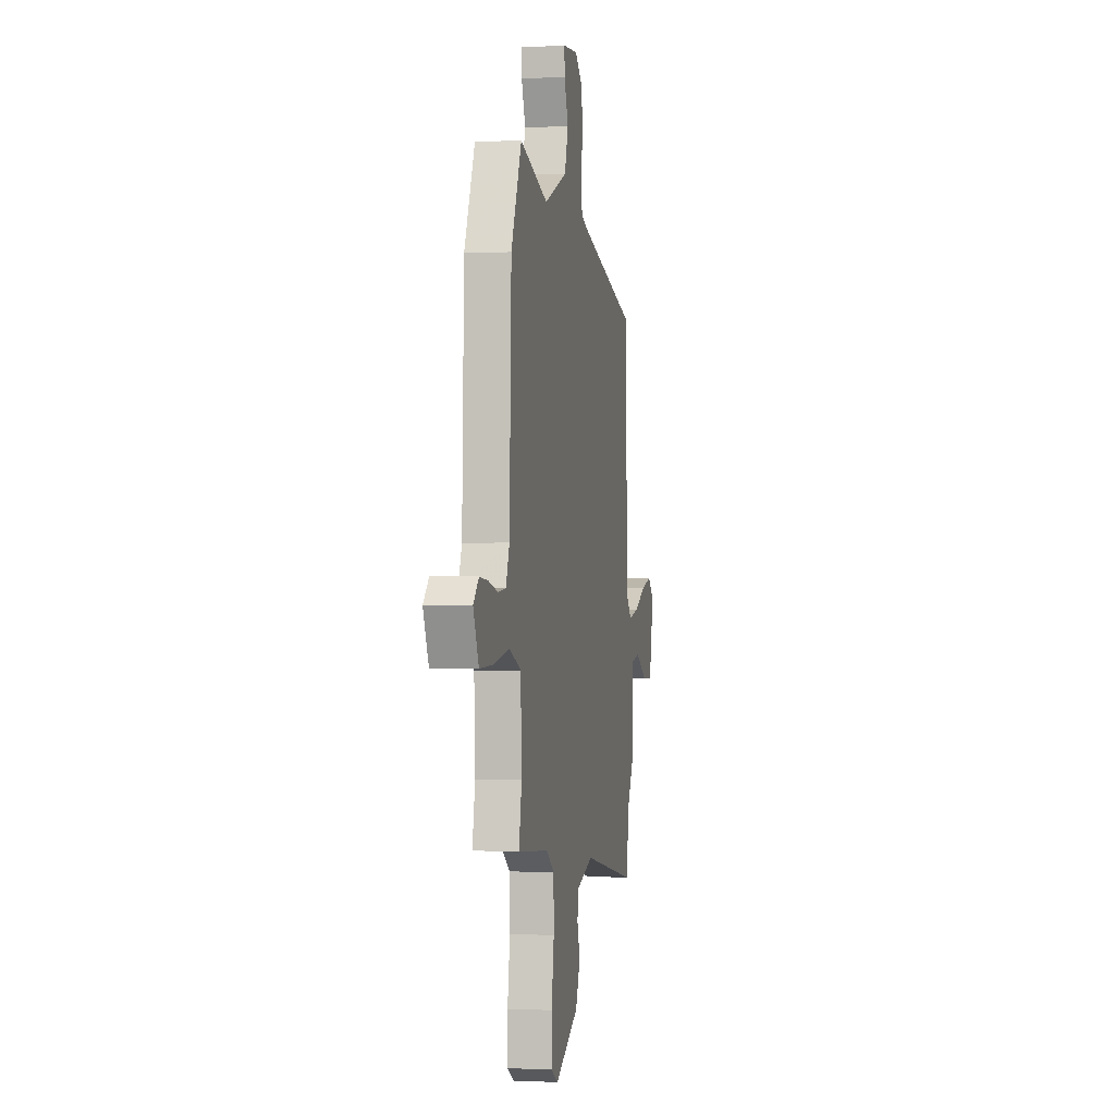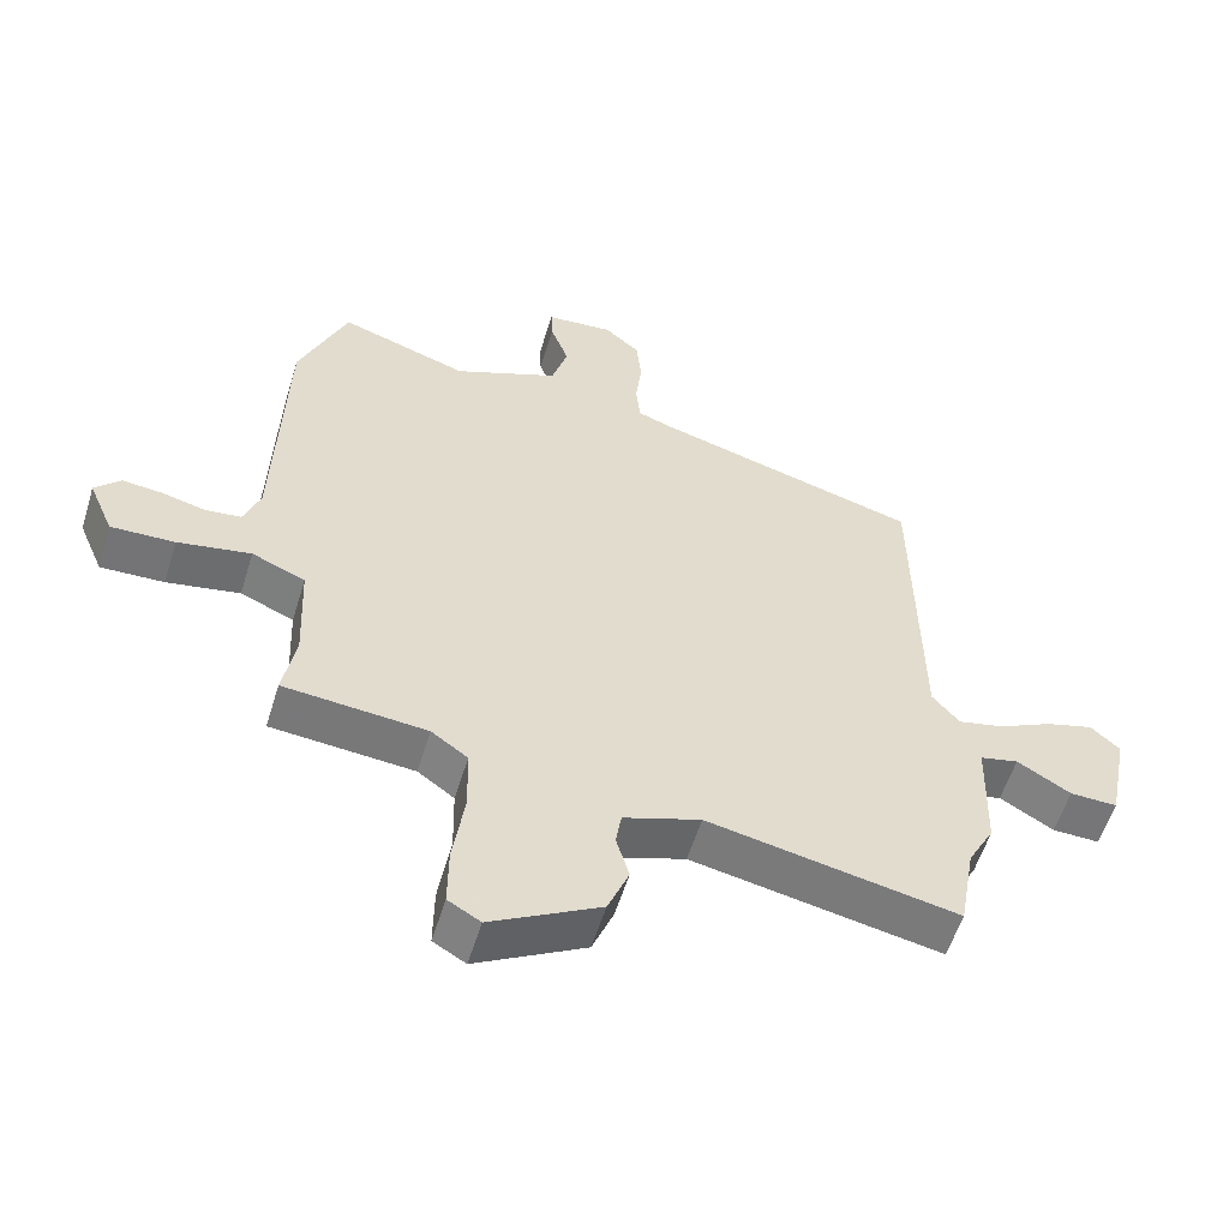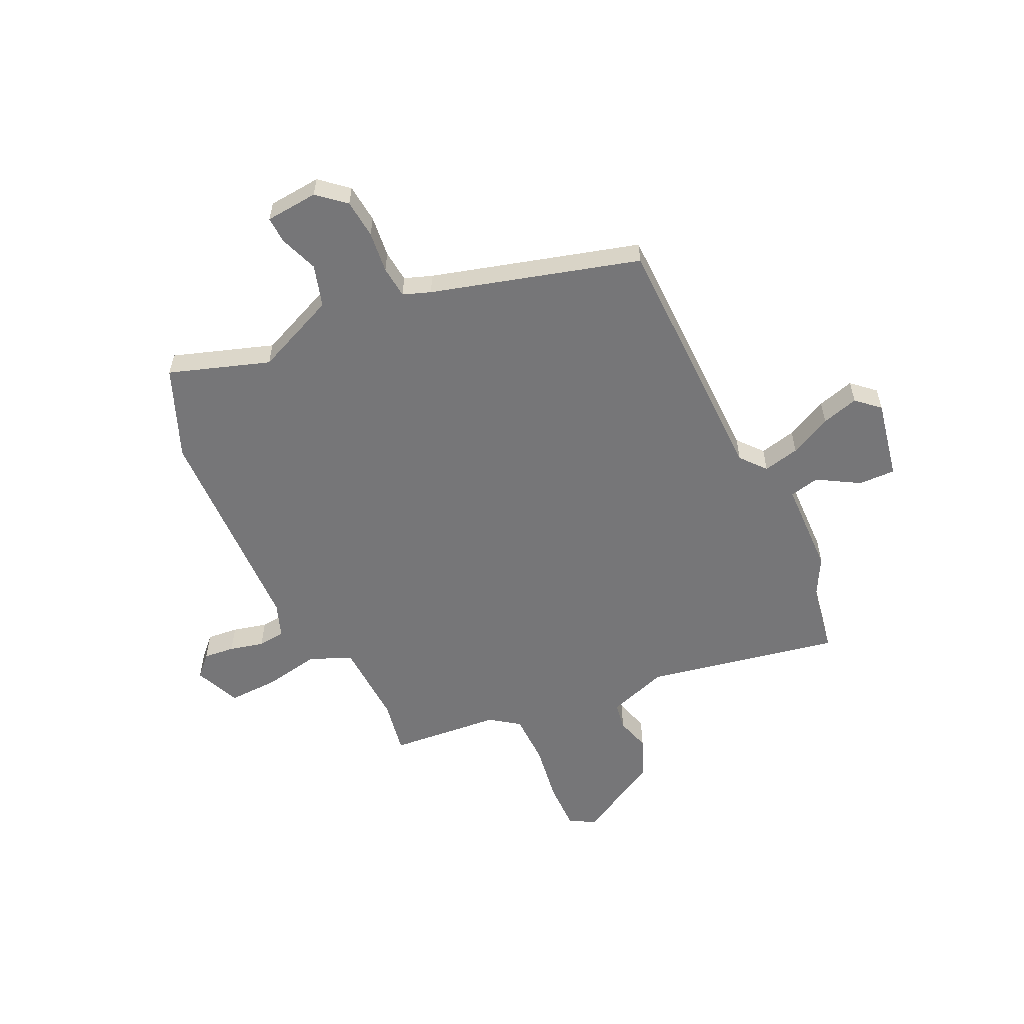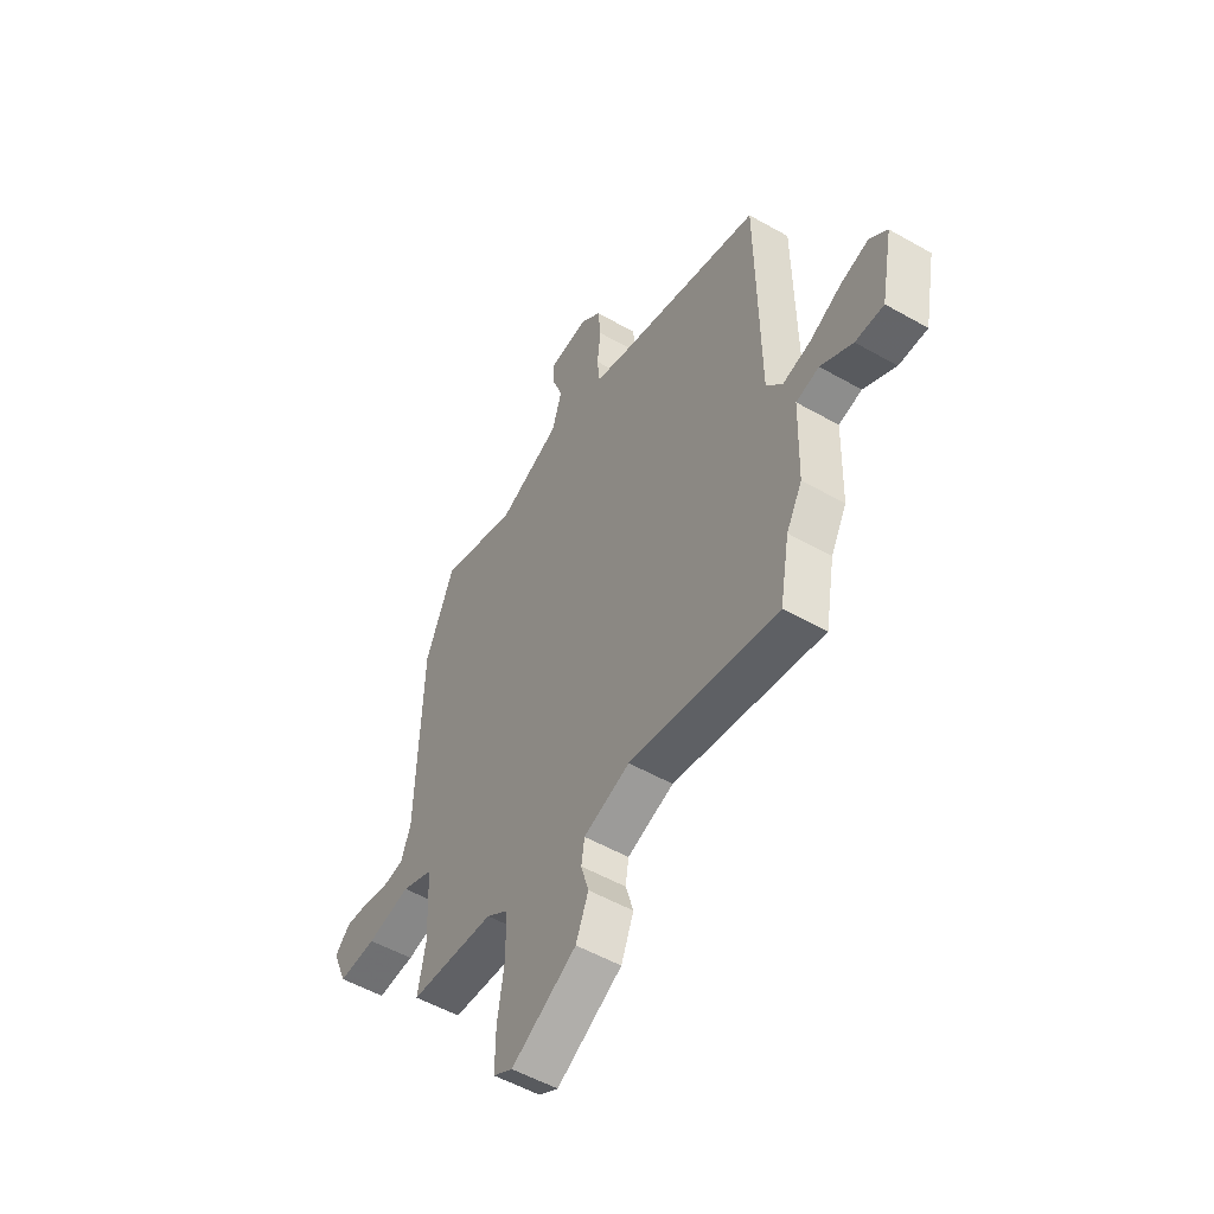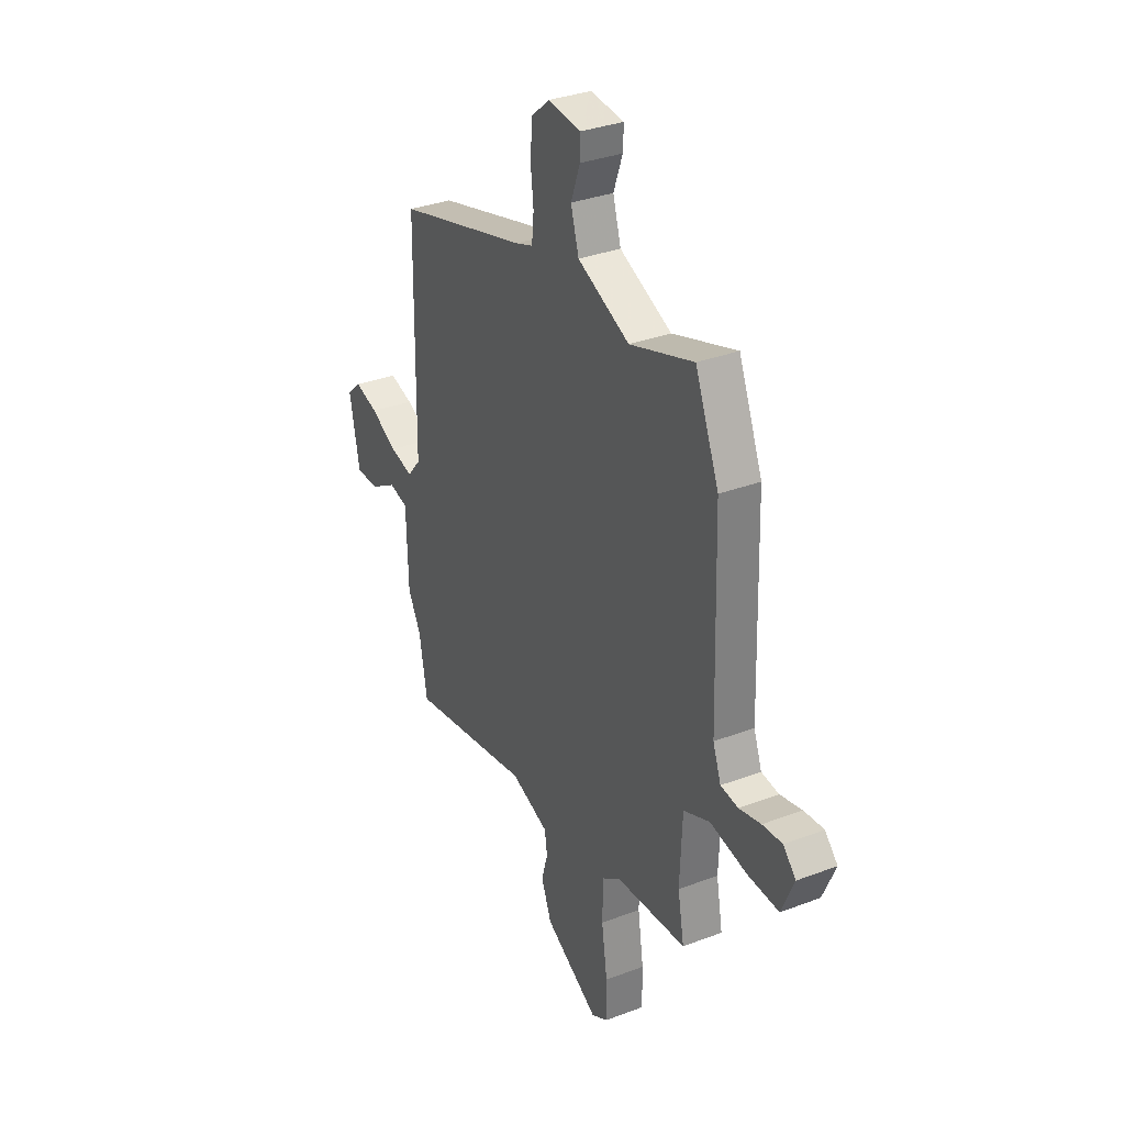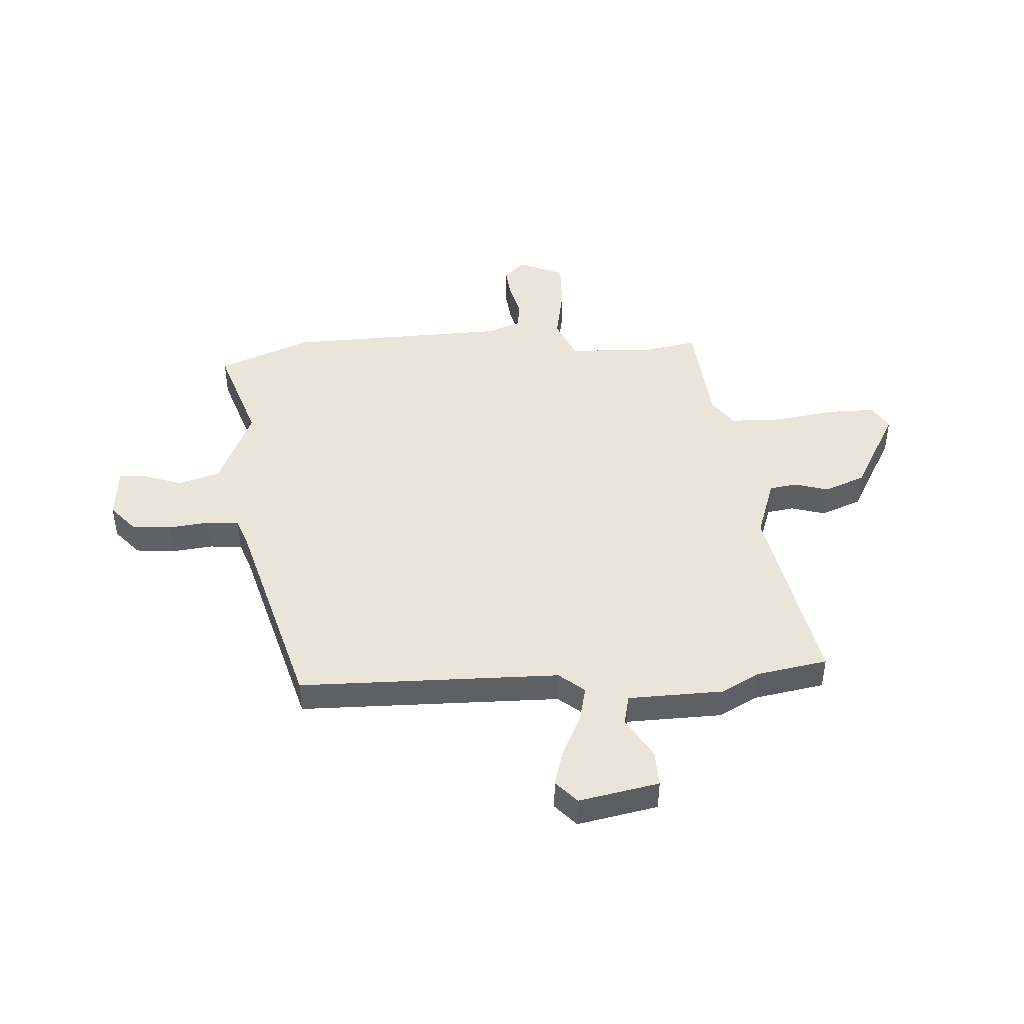
<metadata>
{"format":"obj","ext":"obj","renderer":"f3d","projection":"perspective","resolution":1024,"background":"white","views":[{"elev":-0.6,"azim":-79.1,"up":"+Z"},{"elev":-56.6,"azim":-17.0,"up":"+Z"},{"elev":-56.9,"azim":25.3,"up":"+Y"},{"elev":-53.1,"azim":58.6,"up":"+Z"},{"elev":33.3,"azim":-117.5,"up":"+Z"},{"elev":44.7,"azim":86.4,"up":"+Y"}]}
</metadata>
<code>
v -0.529 0.07 0.429
v -0.458 0.07 0.602
v -0.268 0.07 0.538
v -0.113 0.07 0.605
v -0.089 0.07 0.685
v -0.116 0.07 0.759
v -0.118 0.07 0.809
v -0.018 0.07 0.818
v 0.034 0.07 0.773
v 0.041 0.07 0.699
v 0.032 0.07 0.62
v 0.038 0.07 0.559
v 0.09 0.07 0.54
v 0.483 0.07 0.429
v 0.489 0.07 -0.065
v 0.529 0.07 -0.113
v 0.598 0.07 -0.097
v 0.677 0.07 -0.058
v 0.747 0.07 -0.038
v 0.79 0.07 -0.077
v 0.76 0.07 -0.229
v 0.69 0.07 -0.227
v 0.611 0.07 -0.18
v 0.554 0.07 -0.193
v 0.549 0.07 -0.374
v 0.51 0.07 -0.446
v 0.486 0.07 -0.581
v 0.118 0.07 -0.509
v 0.004 0.07 -0.548
v -0.004 0.07 -0.6
v 0.015 0.07 -0.665
v -0.016 0.07 -0.742
v -0.177 0.07 -0.831
v -0.225 0.07 -0.803
v -0.224 0.07 -0.711
v -0.207 0.07 -0.597
v -0.209 0.07 -0.499
v -0.263 0.07 -0.46
v -0.474 0.07 -0.441
v -0.455 0.07 -0.338
v -0.462 0.07 -0.177
v -0.541 0.07 -0.143
v -0.649 0.07 -0.163
v -0.743 0.07 -0.166
v -0.78 0.07 -0.079
v -0.742 0.07 -0.04
v -0.683 0.07 -0.046
v -0.618 0.07 -0.062
v -0.566 0.07 -0.056
v -0.542 0.07 0.009
v -0.529 0 0.429
v -0.458 0 0.602
v -0.268 0 0.538
v -0.113 0 0.605
v -0.089 0 0.685
v -0.116 0 0.759
v -0.118 0 0.809
v -0.018 0 0.818
v 0.034 0 0.773
v 0.041 0 0.699
v 0.032 0 0.62
v 0.038 0 0.559
v 0.09 0 0.54
v 0.483 0 0.429
v 0.489 0 -0.065
v 0.529 0 -0.113
v 0.598 0 -0.097
v 0.677 0 -0.058
v 0.747 0 -0.038
v 0.79 0 -0.077
v 0.76 0 -0.229
v 0.69 0 -0.227
v 0.611 0 -0.18
v 0.554 0 -0.193
v 0.549 0 -0.374
v 0.51 0 -0.446
v 0.486 0 -0.581
v 0.118 0 -0.509
v 0.004 0 -0.548
v -0.004 0 -0.6
v 0.015 0 -0.665
v -0.016 0 -0.742
v -0.177 0 -0.831
v -0.225 0 -0.803
v -0.224 0 -0.711
v -0.207 0 -0.597
v -0.209 0 -0.499
v -0.263 0 -0.46
v -0.474 0 -0.441
v -0.455 0 -0.338
v -0.462 0 -0.177
v -0.541 0 -0.143
v -0.649 0 -0.163
v -0.743 0 -0.166
v -0.78 0 -0.079
v -0.742 0 -0.04
v -0.683 0 -0.046
v -0.618 0 -0.062
v -0.566 0 -0.056
v -0.542 0 0.009
f 46 47 48
f 45 46 48
f 44 45 48
f 43 44 48
f 42 43 48
f 41 42 48 49
f 38 39 40
f 38 40 41
f 37 38 41
f 34 35 36
f 33 34 36
f 32 33 36
f 31 32 36
f 30 31 36
f 29 30 36 37
f 28 29 37 41
f 41 49 50
f 28 41 50
f 27 28 50
f 26 27 50
f 21 22 23
f 20 21 23
f 19 20 23
f 18 19 23
f 17 18 23
f 16 17 23 24
f 1 2 3
f 50 1 3
f 26 50 3
f 25 26 3
f 24 25 3
f 16 24 3
f 15 16 3
f 9 10 11
f 8 9 11
f 7 8 11
f 6 7 11
f 5 6 11
f 4 5 11 12
f 3 4 12 13
f 3 13 14 15
f 98 97 96
f 98 96 95
f 98 95 94
f 98 94 93
f 98 93 92
f 99 98 92 91
f 90 89 88
f 91 90 88
f 91 88 87
f 86 85 84
f 86 84 83
f 86 83 82
f 86 82 81
f 86 81 80
f 87 86 80 79
f 91 87 79 78
f 100 99 91
f 100 91 78
f 100 78 77
f 100 77 76
f 73 72 71
f 73 71 70
f 73 70 69
f 73 69 68
f 73 68 67
f 74 73 67 66
f 53 52 51
f 53 51 100
f 53 100 76
f 53 76 75
f 53 75 74
f 53 74 66
f 53 66 65
f 61 60 59
f 61 59 58
f 61 58 57
f 61 57 56
f 61 56 55
f 62 61 55 54
f 63 62 54 53
f 65 64 63 53
f 1 51 52 2
f 2 52 53 3
f 3 53 54 4
f 4 54 55 5
f 5 55 56 6
f 6 56 57 7
f 7 57 58 8
f 8 58 59 9
f 9 59 60 10
f 10 60 61 11
f 11 61 62 12
f 12 62 63 13
f 13 63 64 14
f 14 64 65 15
f 15 65 66 16
f 16 66 67 17
f 17 67 68 18
f 18 68 69 19
f 19 69 70 20
f 20 70 71 21
f 21 71 72 22
f 22 72 73 23
f 23 73 74 24
f 24 74 75 25
f 25 75 76 26
f 26 76 77 27
f 27 77 78 28
f 28 78 79 29
f 29 79 80 30
f 30 80 81 31
f 31 81 82 32
f 32 82 83 33
f 33 83 84 34
f 34 84 85 35
f 35 85 86 36
f 36 86 87 37
f 37 87 88 38
f 38 88 89 39
f 39 89 90 40
f 40 90 91 41
f 41 91 92 42
f 42 92 93 43
f 43 93 94 44
f 44 94 95 45
f 45 95 96 46
f 46 96 97 47
f 47 97 98 48
f 48 98 99 49
f 49 99 100 50
f 50 100 51 1

</code>
